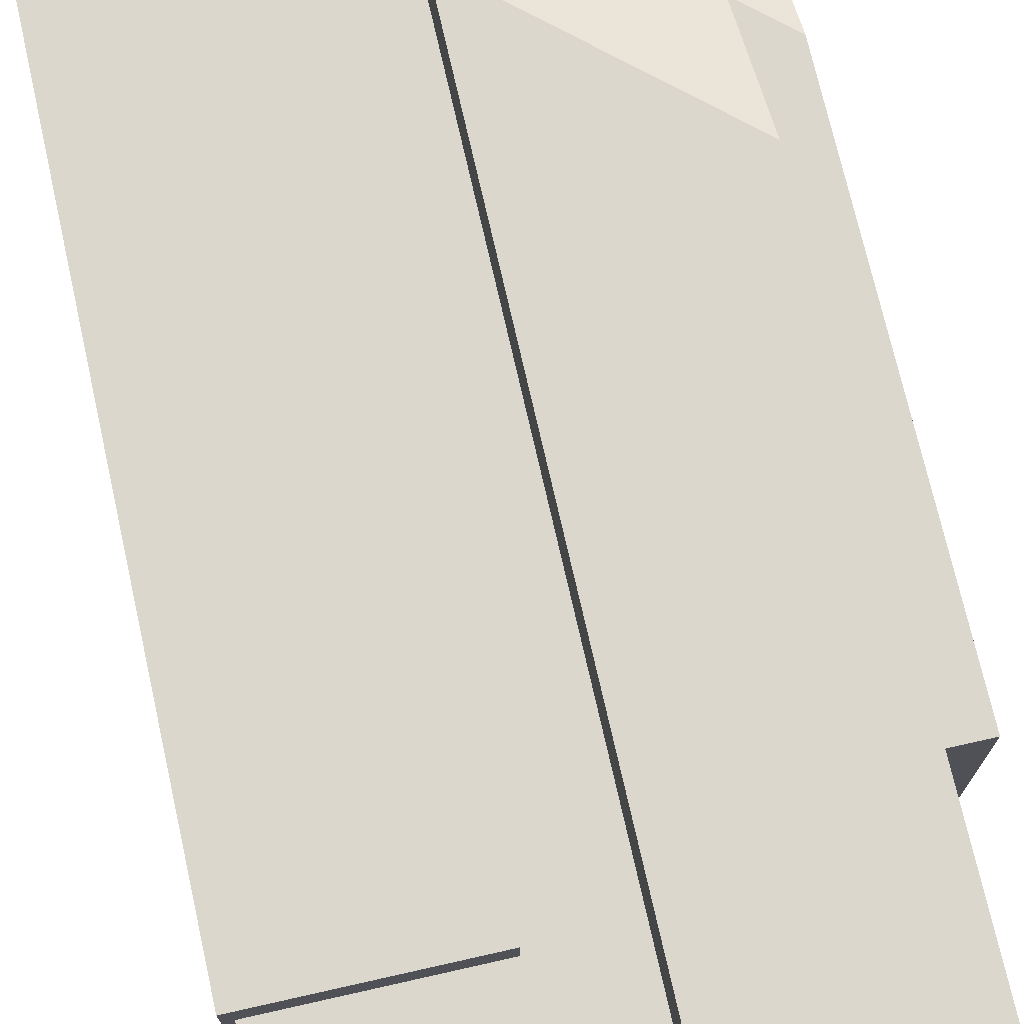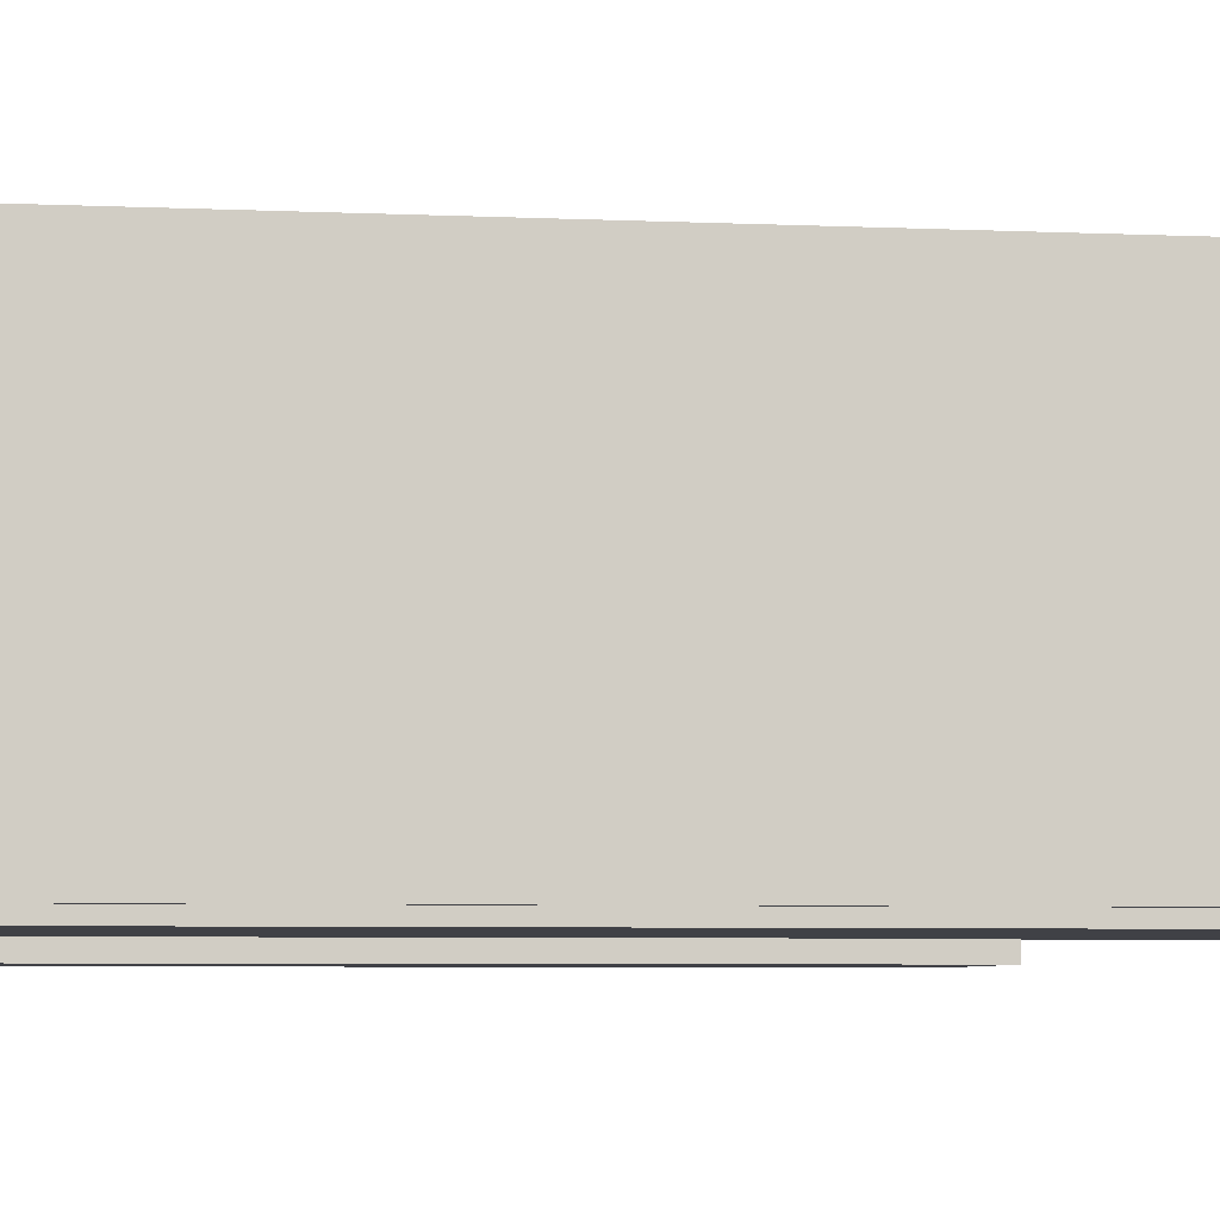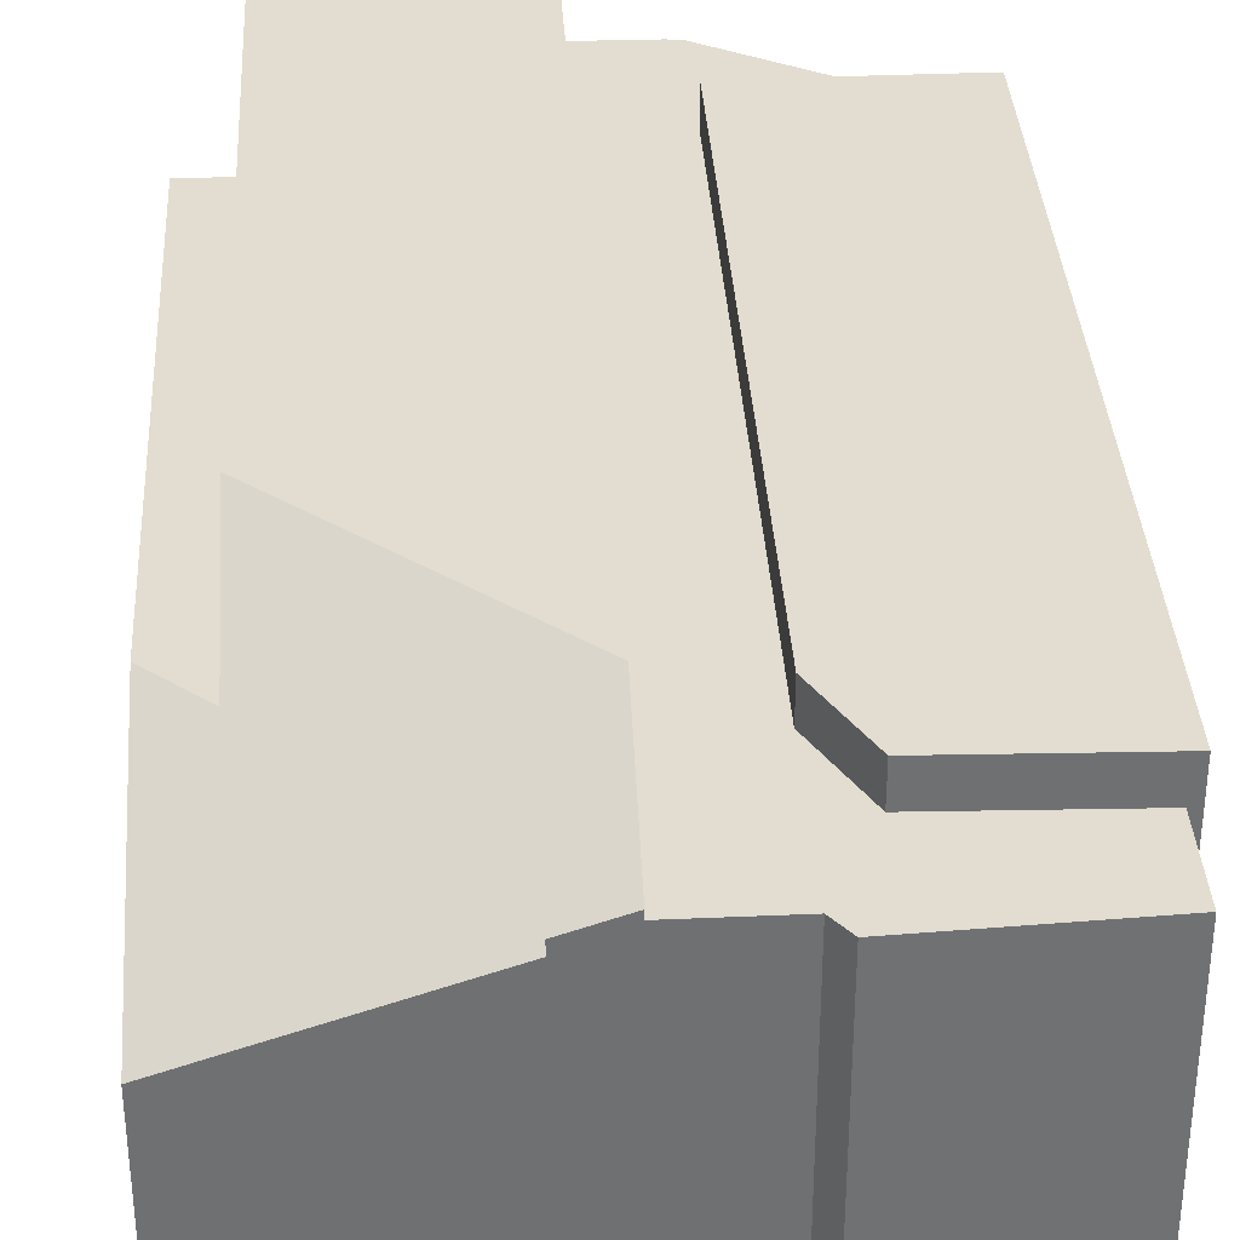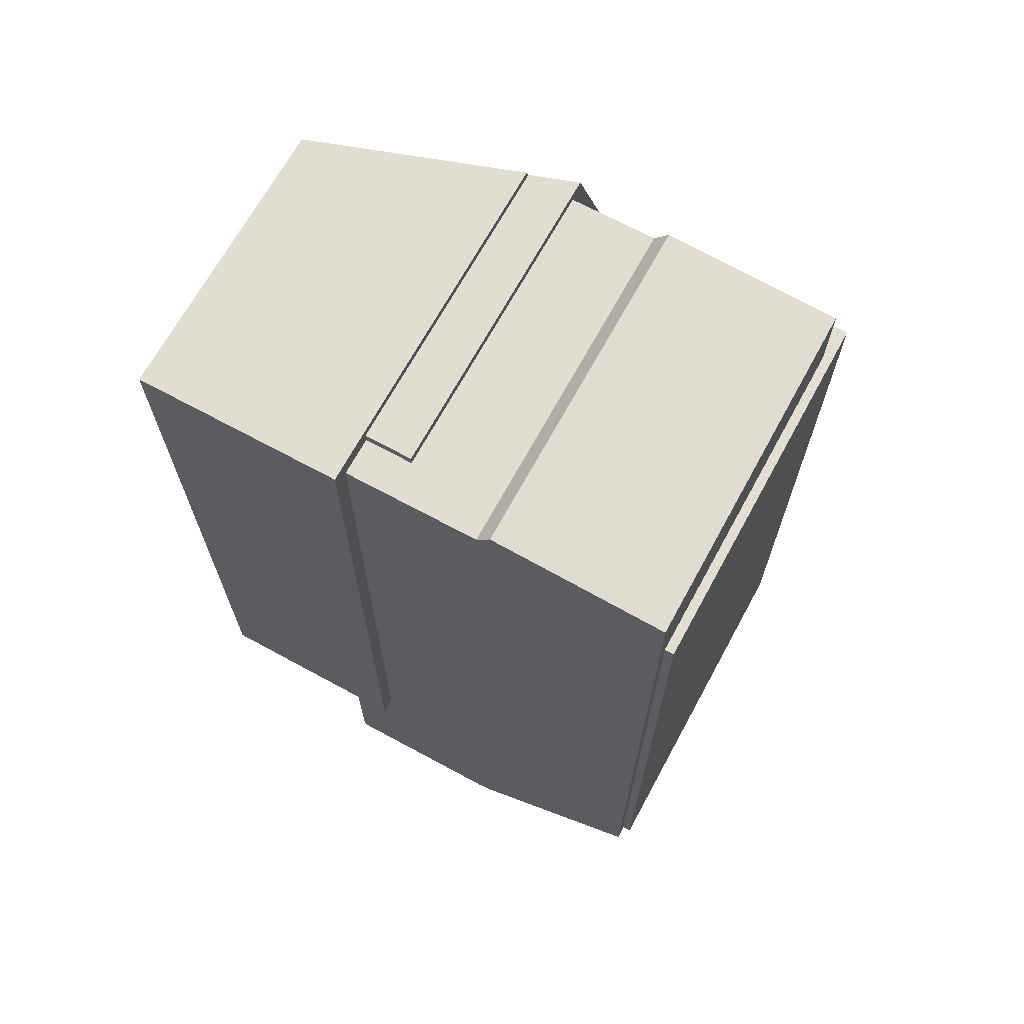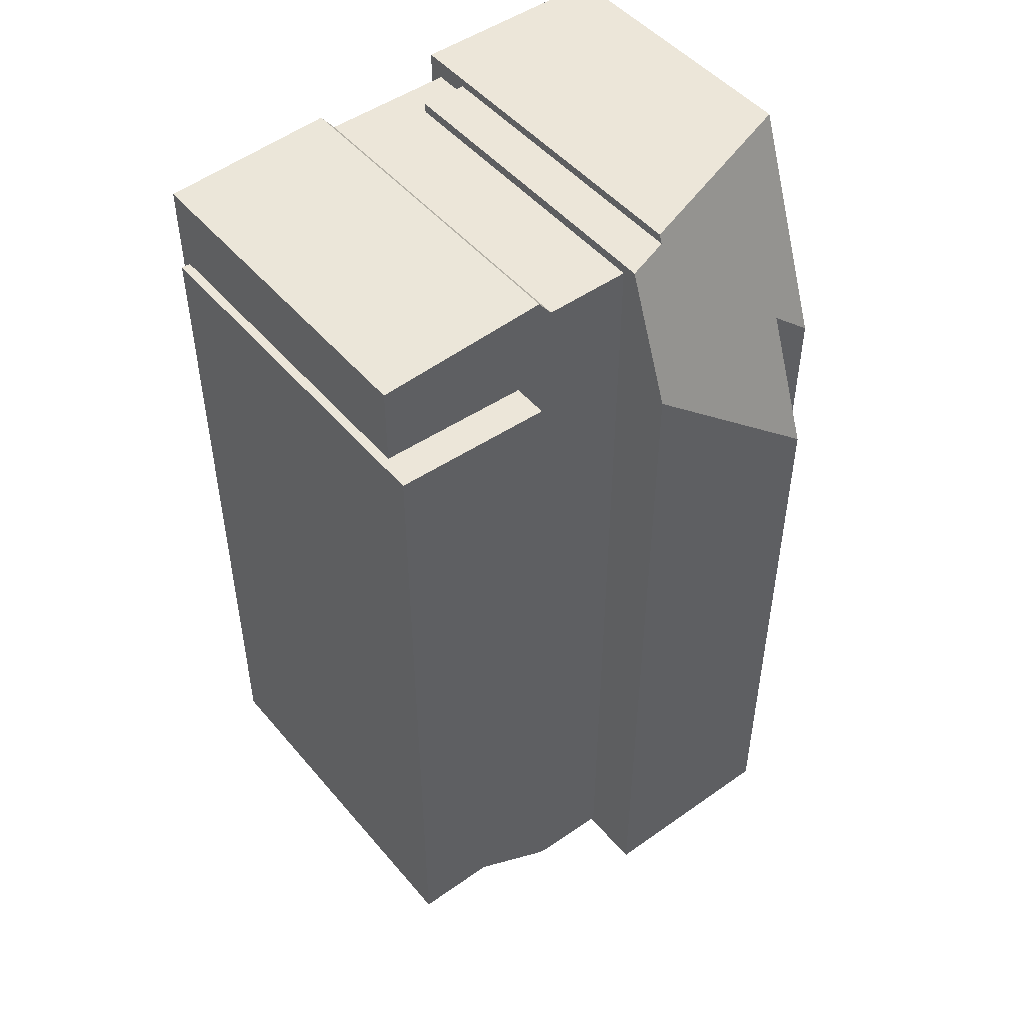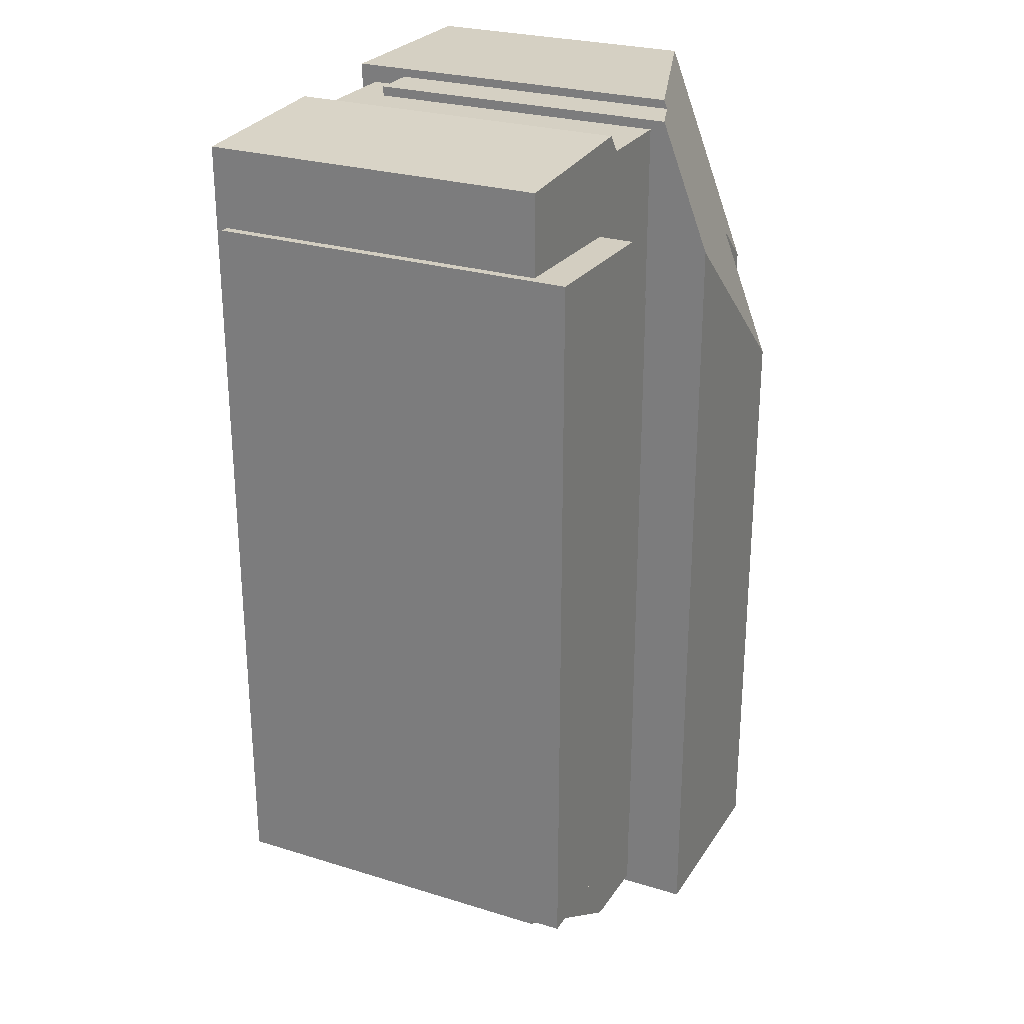
<metadata>
{"format":"obj","ext":"obj","renderer":"f3d","projection":"perspective","resolution":1024,"background":"white","views":[{"elev":73.0,"azim":167.3,"up":"+Y"},{"elev":-6.0,"azim":82.5,"up":"+Y"},{"elev":35.3,"azim":-3.3,"up":"+Y"},{"elev":68.4,"azim":28.6,"up":"+Z"},{"elev":48.6,"azim":141.8,"up":"+Z"},{"elev":26.3,"azim":115.9,"up":"+Z"}]}
</metadata>
<code>
g Rock05.005
v -0.03576 0.009832 0.06357
v -0.03576 0.02147 0.03328
v -0.02946 0.02147 0.03889
v -0.008343 0.01966 0.0624
v -0.008343 0.01921 0.06357
v -0.03576 0.009832 0.06357
v 0.03455 -0.02637 0.06238
v 0.03455 0.01985 0.06238
v 0.03455 -0.02482 0.05161
v 0.03455 0.01985 0.06238
v 0.03455 0.01985 0.05161
v 0.03455 -0.02482 0.05161
v 0.03455 -0.02482 -0.04517
v 0.03455 -0.02637 0.06238
v 0.03455 -0.02637 -0.04673
v 0.03455 0.01985 -0.04673
v 0.03455 0.01985 -0.04517
v 0.03455 -0.02482 0.05161
v 0.03455 0.01985 0.05161
v 0.03576 -0.02482 0.05163
v 0.009552 0.01985 -0.06209
v 0.009493 0.01985 -0.04517
v -0.002046 0.01985 0.06111
v 0.03455 0.01985 0.05161
v 0.009552 0.01985 0.06111
v -0.002046 0.01985 0.06111
v -0.002046 0.02182 0.0624
v -0.008343 0.01966 0.0624
v -0.002046 0.02853 0.04493
v -0.03576 0.009832 0.06357
v -0.02946 0.02147 0.03889
v -0.02946 0.02853 0.02051
v -0.02946 0.02853 -0.06357
v -0.02946 -0.02147 -0.06357
v -0.002046 -0.02147 -0.06357
v -0.002046 0.02853 -0.06357
v -0.008343 -0.02853 -0.03586
v -0.03576 -0.02853 -0.03586
v -0.03576 -0.02853 0.06357
v -0.008343 -0.02853 0.06357
v -0.008343 0.01921 0.06357
v -0.008343 -0.02853 0.06357
v -0.03576 -0.02853 0.06357
v -0.03576 0.009832 0.06357
v -0.02946 0.02853 0.02051
v -0.02946 0.02147 0.03889
v -0.02946 0.02147 -0.03586
v -0.02946 0.02853 -0.06357
v -0.02946 -0.02147 -0.06357
v -0.02946 -0.02147 -0.03586
v 0.03576 0.02454 0.05163
v 0.03576 -0.02482 0.05163
v 0.03455 0.01985 0.05161
v 0.01463 0.02454 0.05093
v 0.01463 0.01985 0.05093
v 0.009552 0.01985 -0.06209
v 0.009552 -0.02637 -0.06209
v 0.03455 -0.02637 -0.04673
v 0.03455 0.01985 -0.04673
v 0.009552 0.01985 -0.06209
v 0.007742 0.01985 -0.06244
v 0.007742 -0.02637 -0.06244
v 0.009552 -0.02637 -0.06209
v 0.03455 -0.02482 -0.04517
v 0.03576 -0.02482 -0.04517
v 0.03576 0.02454 -0.04517
v 0.03455 0.01985 -0.04517
v 0.009493 0.02454 -0.04517
v 0.009493 0.01985 -0.04517
v 0.03455 0.01985 0.06238
v 0.03455 -0.02637 0.06238
v 0.01144 -0.02637 0.06357
v 0.01144 0.01985 0.06357
v 0.009552 0.01985 0.06111
v 0.01144 0.01985 0.06357
v 0.01144 -0.02637 0.06357
v 0.009552 -0.02637 0.06111
v 0.03576 -0.02482 -0.04517
v 0.03576 -0.02482 0.05163
v 0.03576 0.02454 0.05163
v 0.03576 0.02454 -0.04517
v 0.009493 0.02454 0.04141
v 0.009493 0.01985 0.04141
v 0.009493 0.01985 -0.04517
v 0.009493 0.02454 -0.04517
v 0.03576 -0.02482 0.05163
v 0.03576 -0.02482 -0.04517
v 0.03455 -0.02482 -0.04517
v 0.03455 -0.02482 0.05161
v 0.009493 0.02454 0.04141
v 0.009493 0.02454 -0.04517
v 0.03576 0.02454 -0.04517
v 0.03576 0.02454 0.05163
v 0.01463 0.02454 0.05093
v 0.01463 0.02454 0.05093
v 0.01463 0.01985 0.05093
v 0.009493 0.01985 0.04141
v 0.009493 0.02454 0.04141
v -0.002046 -0.02147 -0.06259
v -0.002046 -0.02147 -0.06357
v -0.02946 -0.02147 -0.06357
v -0.01477 -0.02147 -0.0628
v -0.01545 -0.02147 -0.06209
v -0.02946 -0.02147 -0.03586
v -0.01545 -0.02147 -0.03586
v -0.002046 -0.02147 0.06111
v -0.008343 -0.02147 0.06111
v -0.008343 -0.02147 0.0624
v -0.002046 -0.02147 0.0624
v -0.03576 -0.02853 -0.03586
v -0.008343 -0.02853 -0.03586
v -0.008343 -0.02637 -0.03586
v -0.01545 -0.02637 -0.03586
v -0.01545 -0.02147 -0.03586
v -0.02946 -0.02147 -0.03586
v -0.02946 0.02147 -0.03586
v -0.03576 0.02147 -0.03586
v -0.01545 -0.02147 -0.06209
v -0.01545 -0.02147 -0.03586
v -0.01545 -0.02637 -0.03586
v -0.01545 -0.02637 -0.06209
v 0.007742 -0.02637 -0.06244
v -0.01477 -0.02637 -0.0628
v -0.01545 -0.02637 -0.06209
v 0.009552 -0.02637 -0.06209
v 0.03455 -0.02637 -0.04673
v -0.01545 -0.02637 -0.03586
v -0.008343 -0.02637 -0.03586
v 0.03455 -0.02637 0.06238
v 0.009552 -0.02637 0.06111
v -0.008343 -0.02637 0.06111
v 0.01144 -0.02637 0.06357
v -0.002046 0.01985 0.06111
v 0.009552 0.01985 0.06111
v 0.009552 -0.02637 0.06111
v -0.002046 -0.02147 0.06111
v -0.008343 -0.02637 0.06111
v -0.008343 -0.02147 0.06111
v -0.002046 -0.02147 -0.06259
v -0.01477 -0.02147 -0.0628
v -0.01477 -0.02637 -0.0628
v 0.007742 -0.02637 -0.06244
v 0.007742 0.01985 -0.06244
v -0.002046 0.01985 -0.06259
v -0.01477 -0.02637 -0.0628
v -0.01477 -0.02147 -0.0628
v -0.01545 -0.02147 -0.06209
v -0.01545 -0.02637 -0.06209
v -0.002046 0.01985 0.06111
v -0.002046 0.01985 -0.06259
v 0.007742 0.01985 -0.06244
v 0.009552 0.01985 -0.06209
v 0.009493 0.01985 -0.04517
v 0.009493 0.01985 0.04141
v 0.01463 0.01985 0.05093
v 0.03455 0.01985 0.05161
v 0.03455 0.01985 0.06238
v 0.009552 0.01985 0.06111
v 0.01144 0.01985 0.06357
v 0.009552 0.01985 -0.06209
v 0.03455 0.01985 -0.04673
v 0.009493 0.01985 -0.04517
v 0.03455 0.01985 -0.04517
v -0.008343 -0.02637 -0.03586
v -0.008343 -0.02853 -0.03586
v -0.008343 -0.02853 0.06357
v -0.008343 -0.02637 0.06111
v -0.008343 -0.02147 0.0624
v -0.008343 -0.02147 0.06111
v -0.008343 0.01921 0.06357
v -0.008343 0.01966 0.0624
v -0.02946 0.02147 -0.03586
v -0.02946 0.02147 0.03889
v -0.03576 0.02147 0.03328
v -0.03576 0.02147 -0.03586
v -0.03576 0.009832 0.06357
v -0.03576 -0.02853 0.06357
v -0.03576 -0.02853 -0.03586
v -0.03576 0.02147 -0.03586
v -0.03576 0.02147 0.03328
v -0.002046 -0.02147 0.0624
v -0.008343 -0.02147 0.0624
v -0.008343 0.01966 0.0624
v -0.002046 0.02182 0.0624
v -0.002046 0.02853 -0.06357
v -0.002046 -0.02147 -0.06357
v -0.002046 -0.02147 -0.06259
v -0.002046 0.01985 -0.06259
v -0.002046 0.01985 0.06111
v -0.002046 0.02182 0.0624
v -0.002046 0.02853 0.04493
v -0.002046 -0.02147 0.0624
v -0.002046 -0.02147 0.06111
v -0.02946 0.02853 -0.06357
v -0.002046 0.02853 -0.06357
v -0.002046 0.02853 0.04493
v -0.02946 0.02853 0.02051
g Rock05.005_0
f 3 2 1
f 6 5 4
f 9 8 7
f 12 11 10
f 14 13 12
f 13 14 15
f 15 16 13
f 16 17 13
f 20 19 18
f 23 22 21
f 26 25 24
f 29 28 27
f 30 28 29
f 30 29 31
f 32 31 29
f 35 34 33
f 36 35 33
f 39 38 37
f 40 39 37
f 43 42 41
f 44 43 41
f 47 46 45
f 47 45 48
f 47 48 49
f 49 50 47
f 53 52 51
f 51 54 53
f 54 55 53
f 58 57 56
f 59 58 56
f 62 61 60
f 63 62 60
f 66 65 64
f 64 67 66
f 67 68 66
f 67 69 68
f 72 71 70
f 73 72 70
f 76 75 74
f 77 76 74
f 80 79 78
f 81 80 78
f 84 83 82
f 85 84 82
f 88 87 86
f 89 88 86
f 92 91 90
f 90 93 92
f 90 94 93
f 97 96 95
f 98 97 95
f 101 100 99
f 99 102 101
f 101 102 103
f 103 104 101
f 103 105 104
f 108 107 106
f 109 108 106
f 112 111 110
f 110 113 112
f 110 114 113
f 110 115 114
f 110 116 115
f 110 117 116
f 120 119 118
f 121 120 118
f 124 123 122
f 122 125 124
f 125 126 124
f 126 127 124
f 126 128 127
f 128 126 129
f 129 130 128
f 128 130 131
f 129 132 130
f 135 134 133
f 133 136 135
f 136 137 135
f 136 138 137
f 141 140 139
f 142 141 139
f 139 143 142
f 143 139 144
f 147 146 145
f 148 147 145
f 151 150 149
f 149 152 151
f 149 154 153
f 149 155 154
f 149 156 155
f 158 157 156
f 158 159 157
f 162 161 160
f 161 162 163
f 166 165 164
f 164 167 166
f 167 168 166
f 167 169 168
f 168 170 166
f 168 171 170
f 174 173 172
f 175 174 172
f 178 177 176
f 176 179 178
f 176 180 179
f 183 182 181
f 184 183 181
f 187 186 185
f 185 188 187
f 185 189 188
f 185 190 189
f 185 191 190
f 189 190 192
f 192 193 189
f 196 195 194
f 197 196 194

</code>
